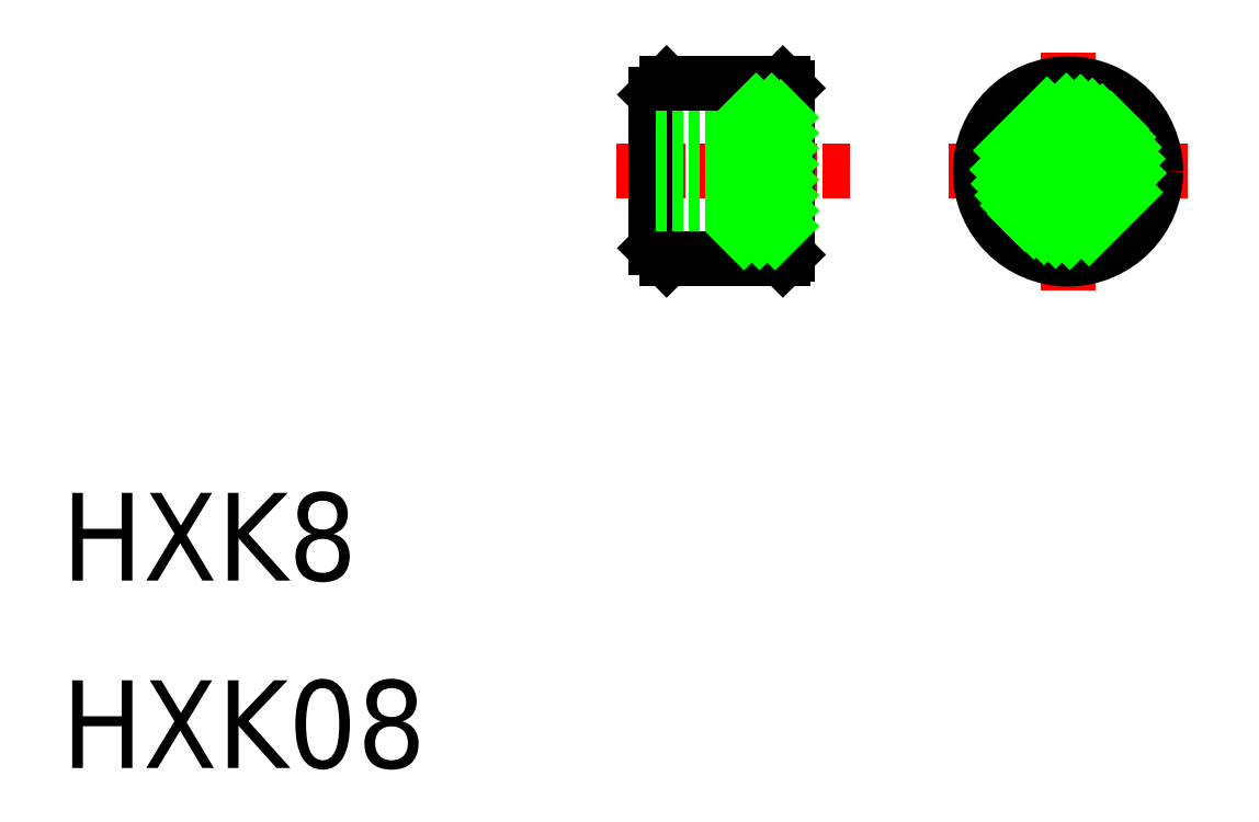
<metadata>
{"format":"dxf","ext":"dxf","renderer":"ezdxf+matplotlib","layout":"modelspace","background":"white","min_lineweight":24,"dpi":150}
</metadata>
<code>
0
SECTION
2
ENTITIES
0
TEXT
8
0
10
121.9
20
161.9
30
0
40
4
1
HXK8
0
TEXT
8
0
10
121.9
20
153.3
30
0
40
4
1
HXK08
0
LINE
8
CENTER
10
173.3
20
180.5
30
0
11
162.4
21
180.5
31
0
0
LINE
8
CENTER
10
157.9
20
180.5
30
0
11
147.2
21
180.5
31
0
0
LINE
8
CENTER
10
167.8
20
186
30
0
11
167.8
21
175.1
31
0
0
CIRCLE
8
0
10
167.8
20
180.5
30
0
40
4
0
CIRCLE
8
0
10
167.8
20
180.5
30
0
40
3.25
0
CIRCLE
8
0
10
167.8
20
180.5
30
0
40
2.75
0
LINE
8
0
10
149
20
184
30
0
11
149
21
177
31
0
0
LINE
8
0
10
155
20
184.3
30
0
11
155
21
177.3
31
0
0
LINE
8
0
10
149.5
20
176.5
30
0
11
154.8
21
176.5
31
0
0
LINE
8
0
10
155
20
183.8
30
0
11
153.5
21
183.8
31
0
0
LINE
8
0
10
155
20
177.3
30
0
11
153.5
21
177.3
31
0
0
LINE
8
0
10
154.7
20
183.3
30
0
11
153
21
183.3
31
0
0
LINE
8
0
10
154.7
20
177.8
30
0
11
153
21
177.8
31
0
0
LINE
8
0
10
153
20
183.3
30
0
11
153
21
177.8
31
0
0
LINE
8
0
10
149
20
177
30
0
11
149.5
21
176.5
31
0
0
LINE
8
0
10
155
20
176.7
30
0
11
154.8
21
176.5
31
0
0
LINE
8
0
10
155
20
177.3
30
0
11
155
21
176.7
31
0
0
LINE
8
0
10
153.5
20
183.8
30
0
11
153.5
21
183.3
31
0
0
LINE
8
0
10
154.7
20
183.3
30
0
11
154.7
21
177.8
31
0
0
LINE
8
0
10
153.5
20
177.8
30
0
11
153.5
21
177.3
31
0
0
LINE
8
0
10
149.5
20
184.5
30
0
11
154.8
21
184.5
31
0
0
LINE
8
0
10
149.5
20
184.5
30
0
11
149
21
184
31
0
0
LINE
8
0
10
154.8
20
184.5
30
0
11
155
21
184.3
31
0
0
CIRCLE
8
0
10
167.8
20
180.5
30
0
40
1.2
0
CIRCLE
8
0
10
167.8
20
180.5
30
0
40
1.5
0
LINE
8
0
10
149
20
181.7
30
0
11
153
21
181.7
31
0
0
LINE
8
0
10
149
20
179.3
30
0
11
153
21
179.3
31
0
0
LINE
8
0
10
149
20
179
30
0
11
153
21
179
31
0
0
LINE
8
0
10
149
20
182
30
0
11
153
21
182
31
0
0
CIRCLE
8
0
10
167.8
20
180.5
30
0
40
3.8
0
INSERT
8
0
2
*X6
10
0
20
0
30
0
0
ENDSEC
0
EOF

</code>
